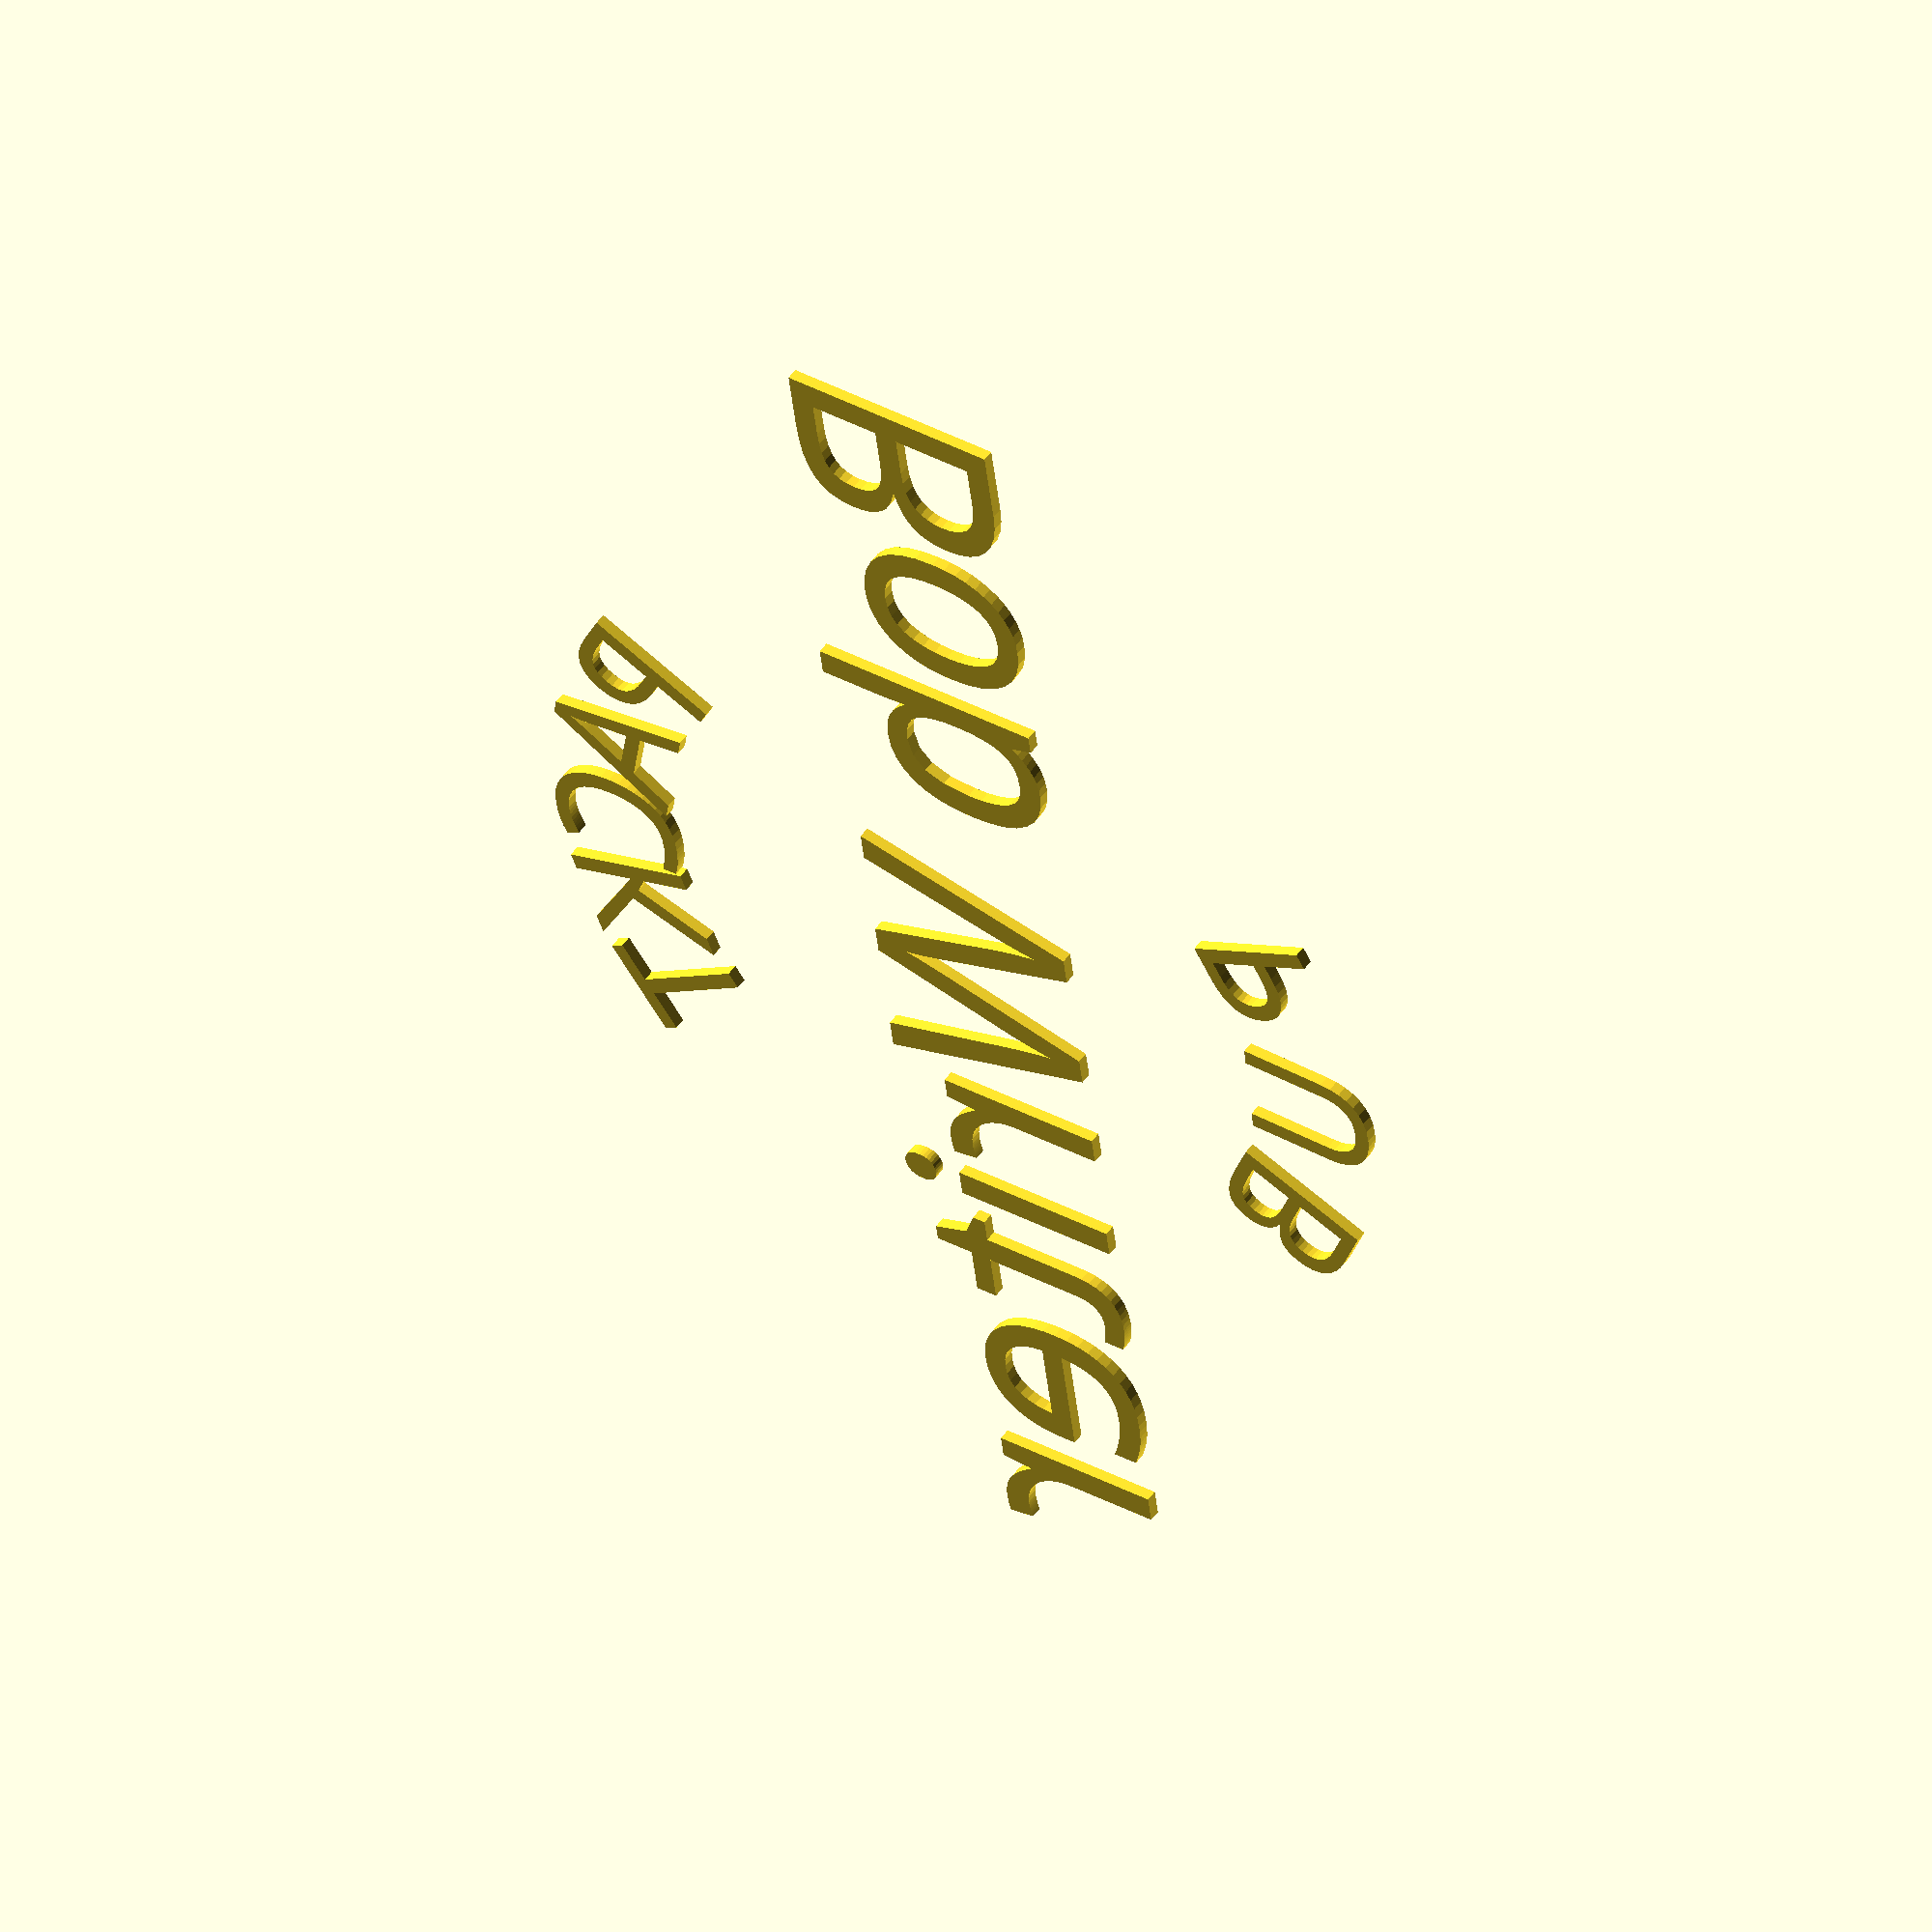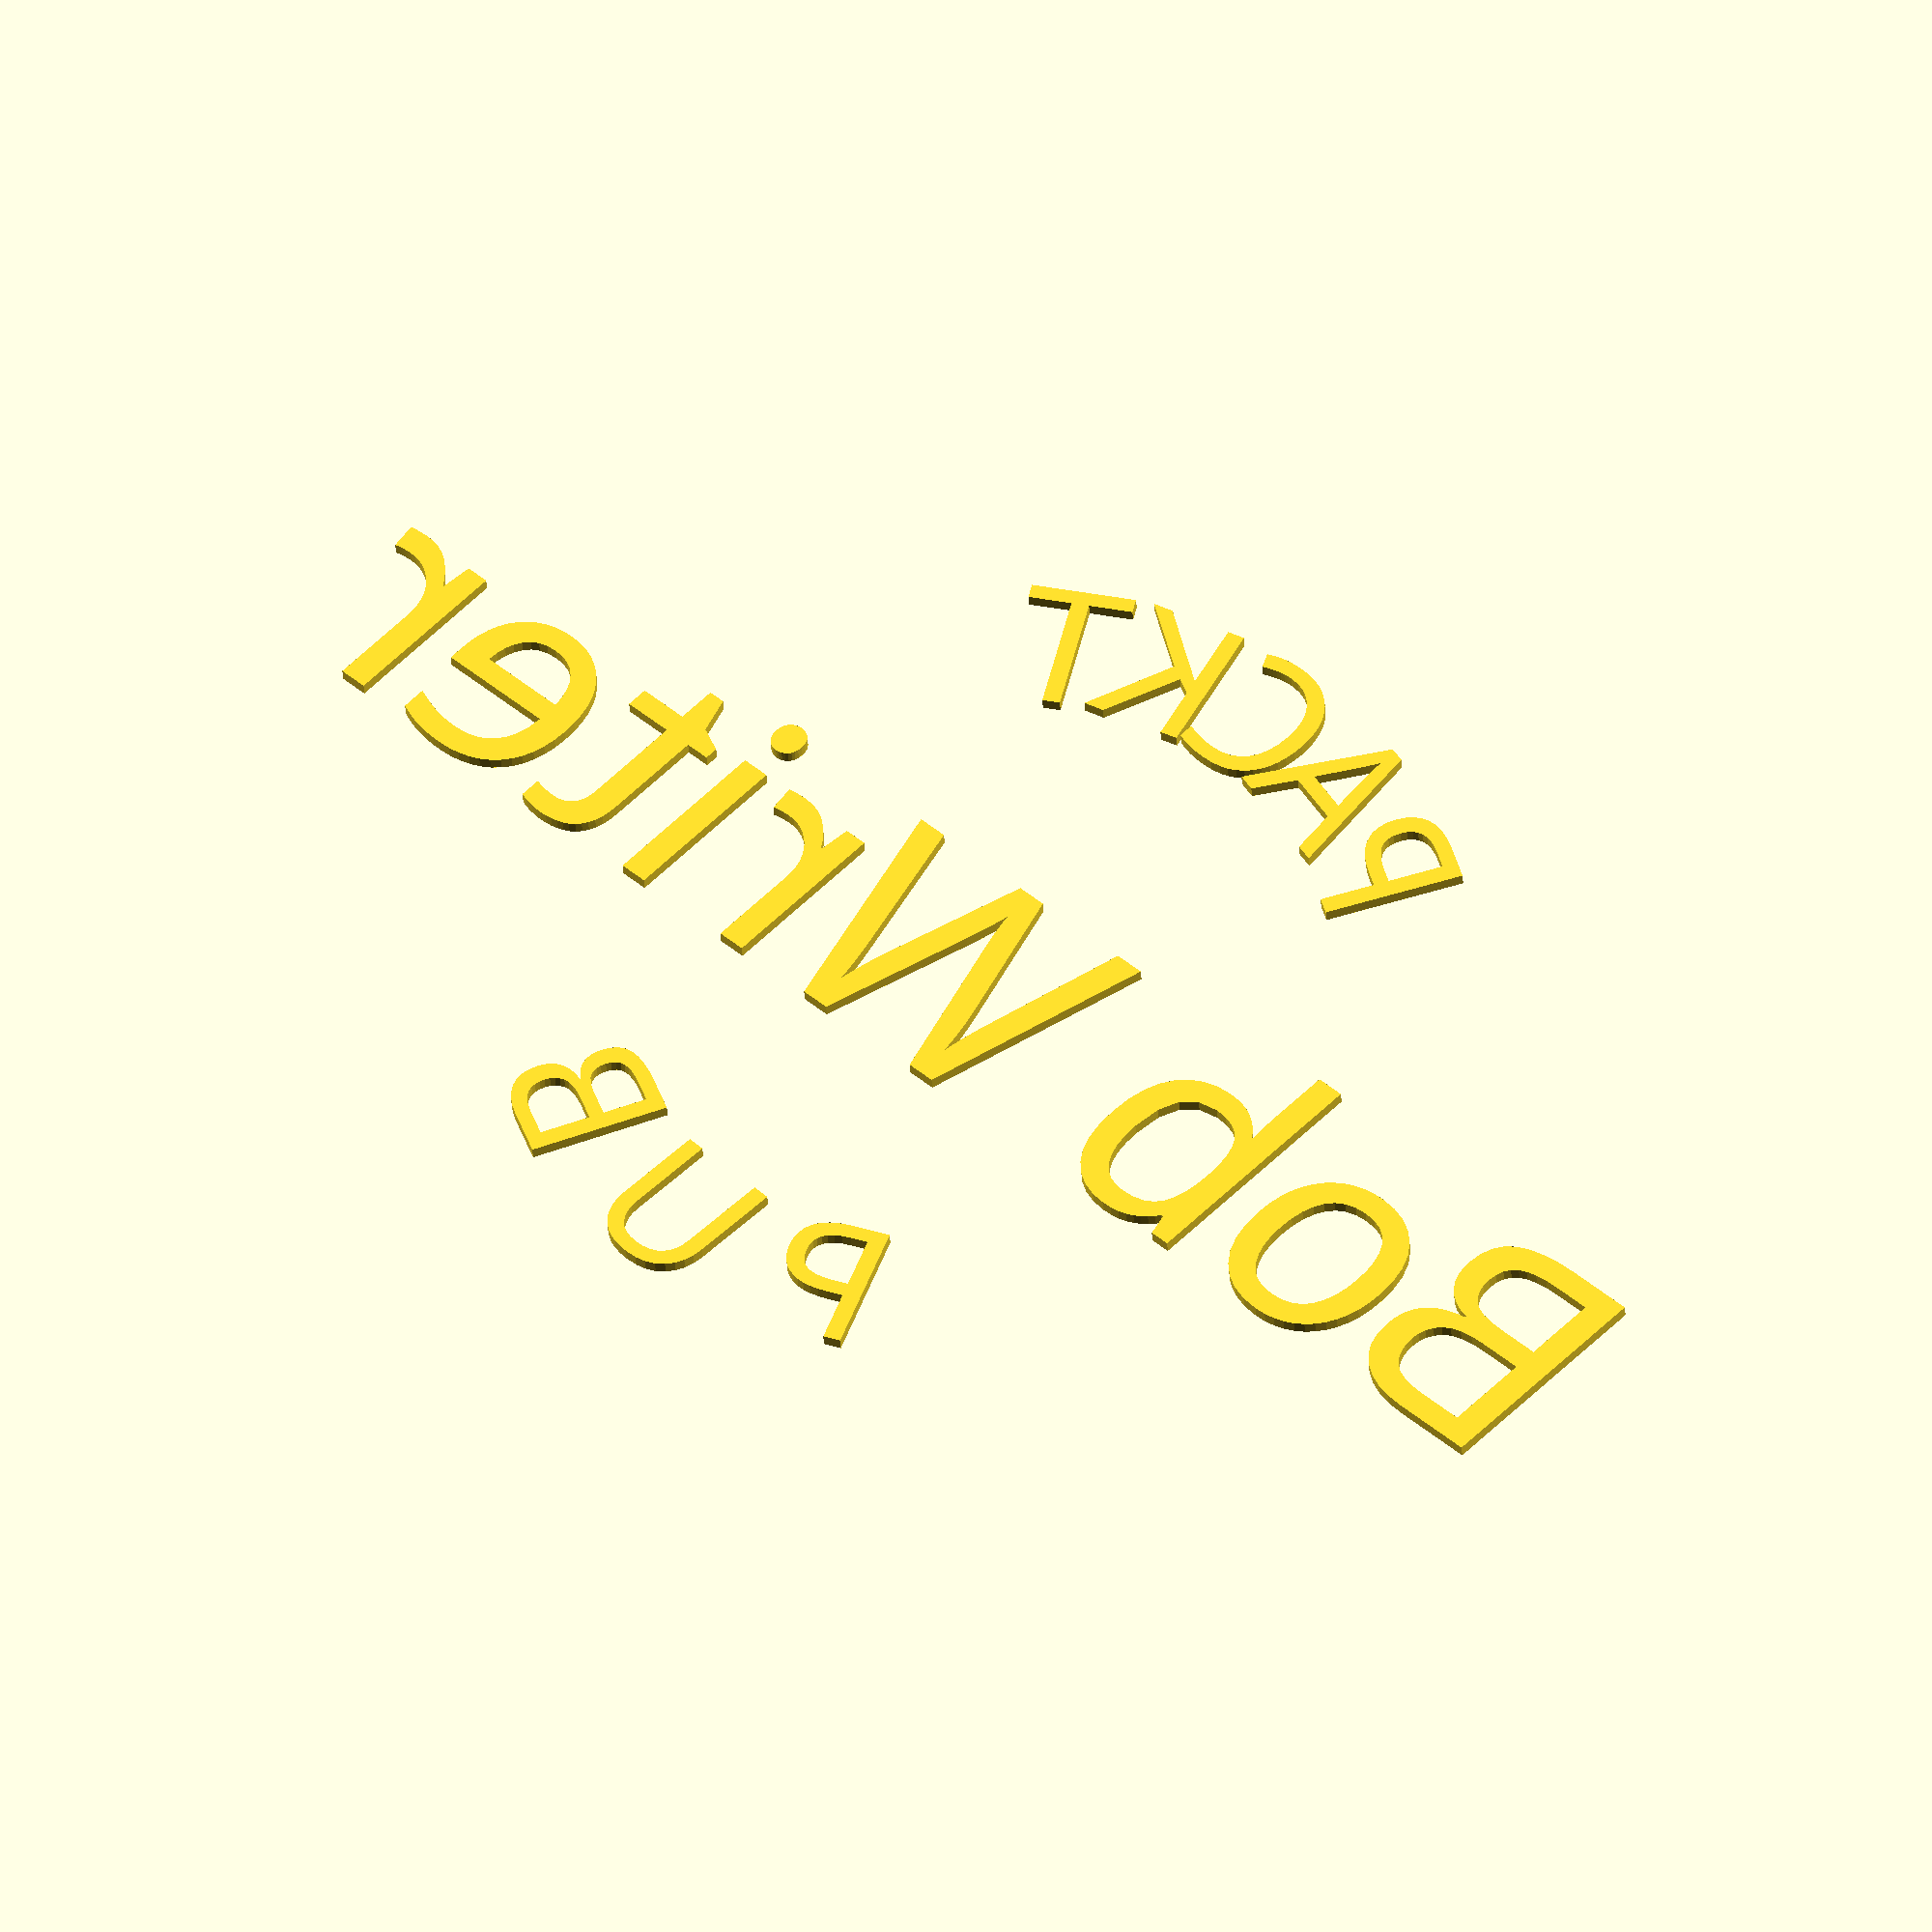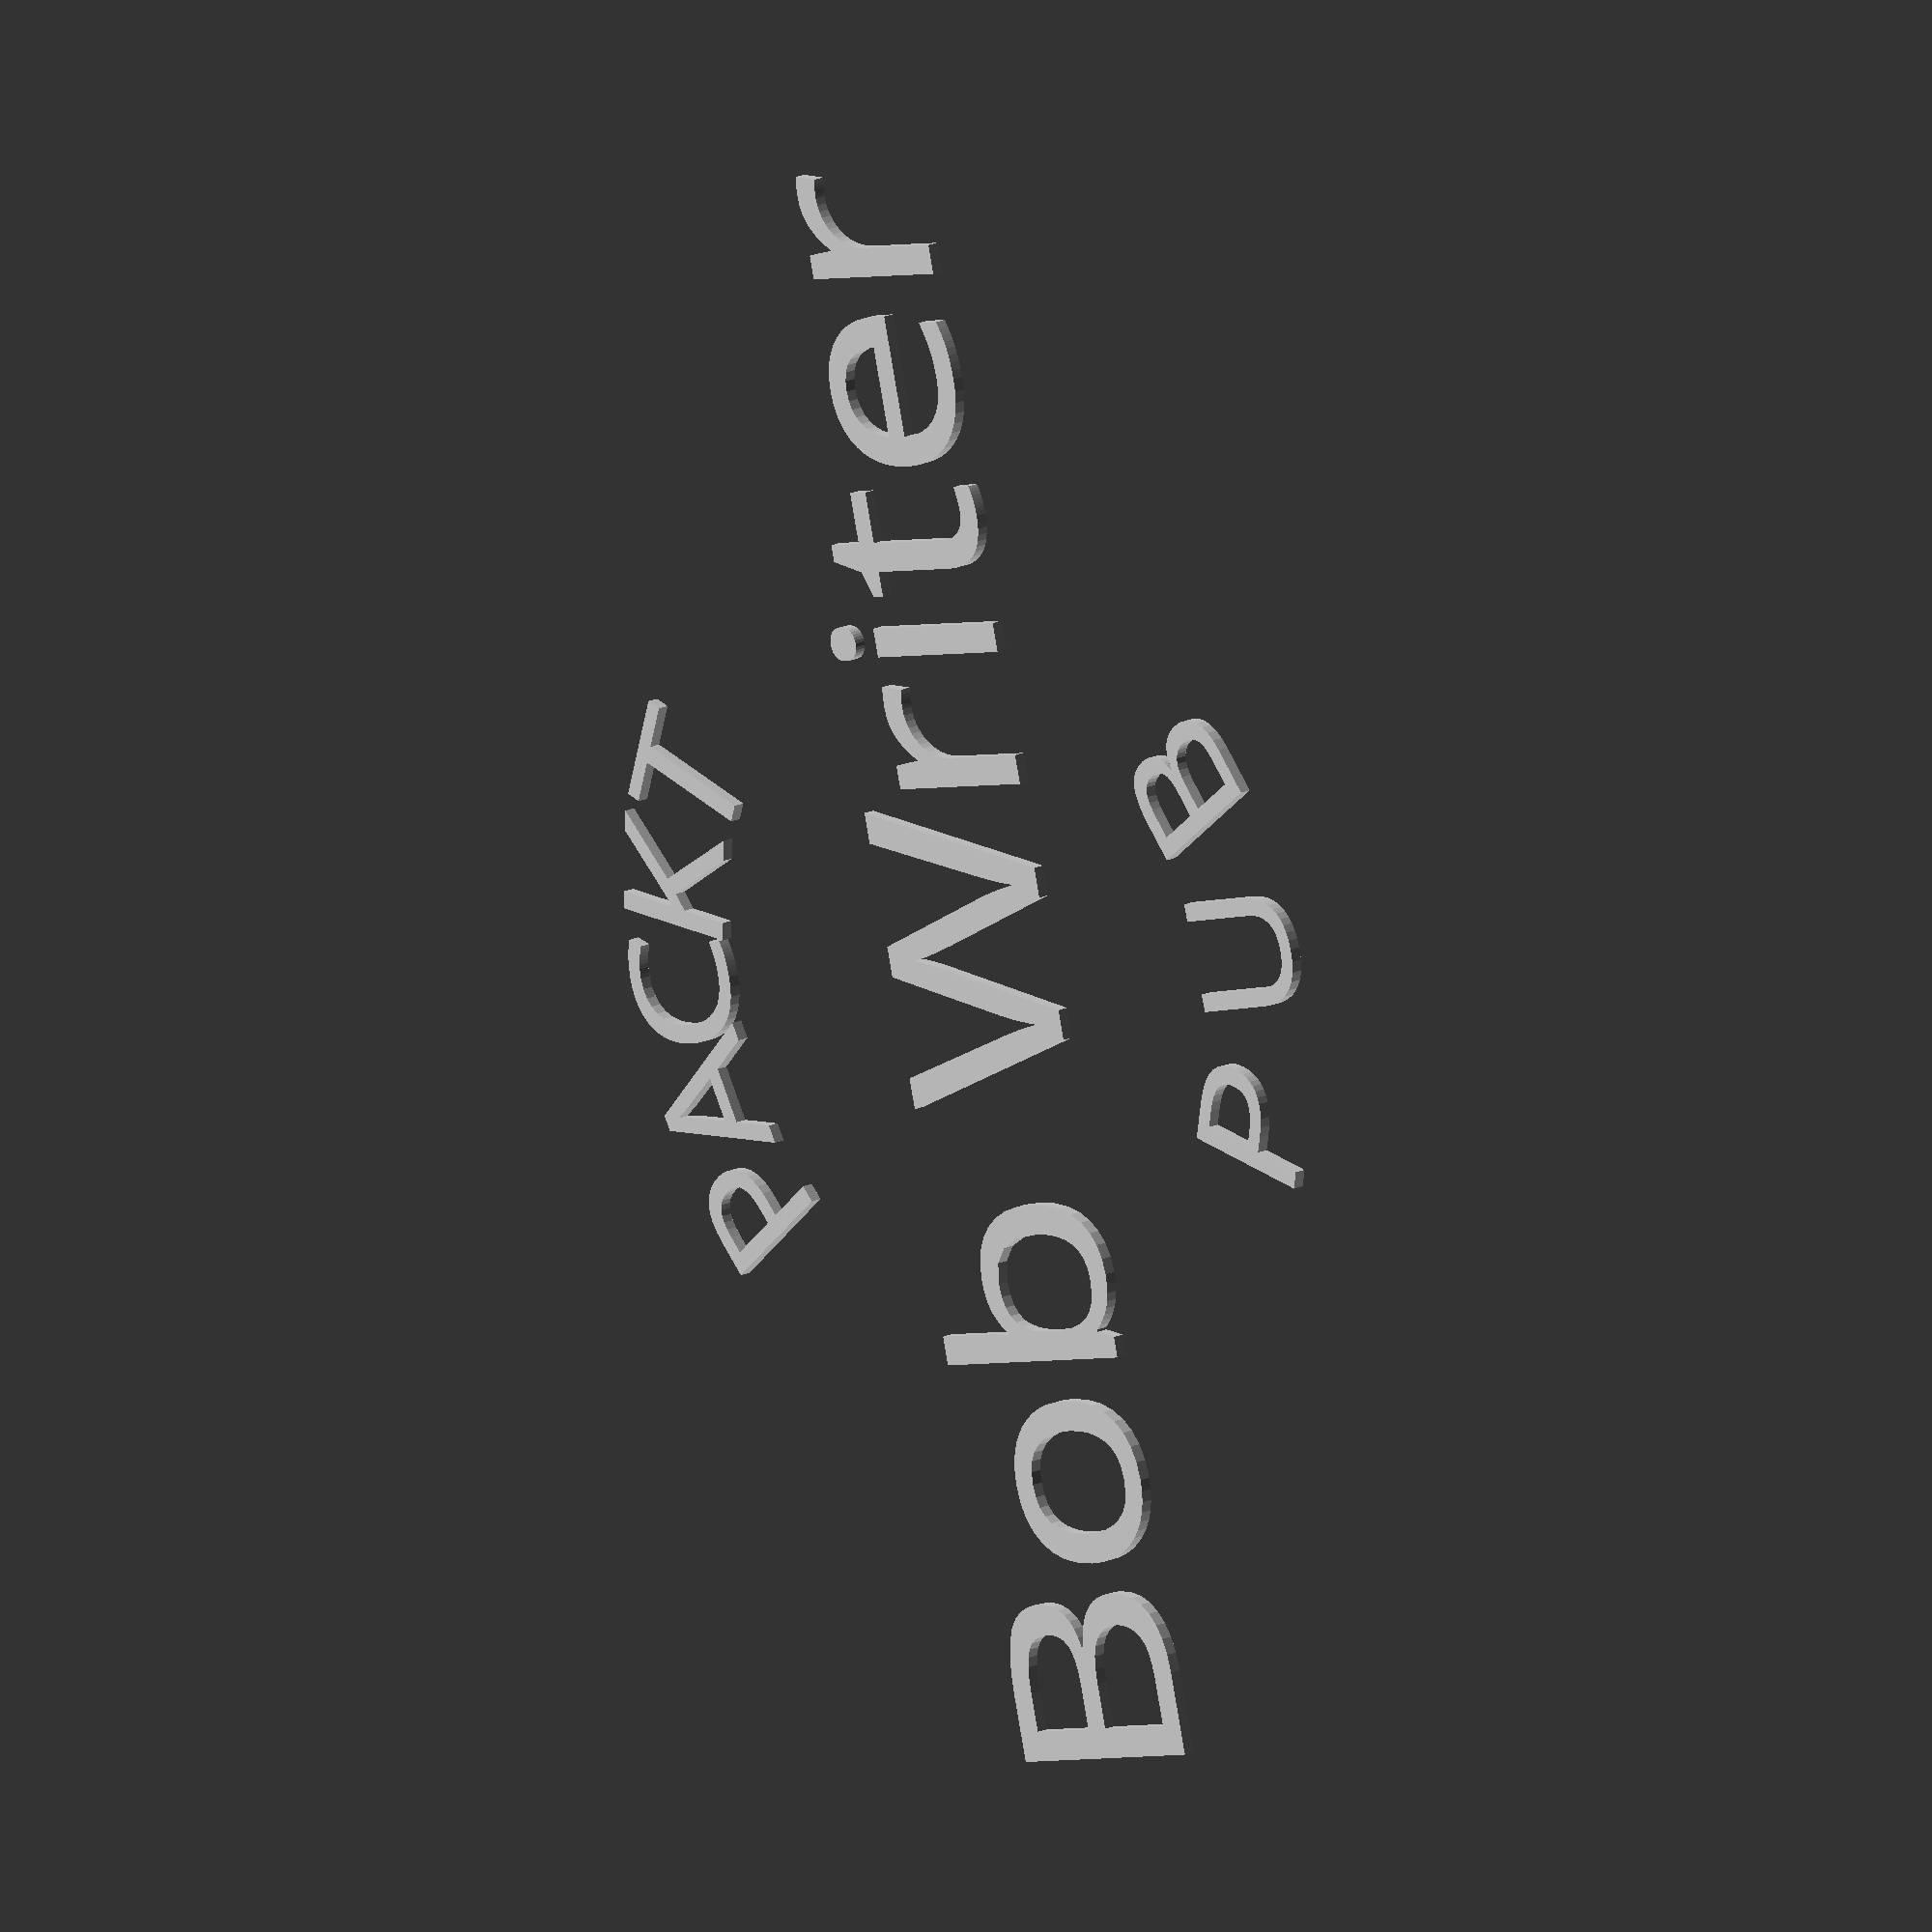
<openscad>
module rotate_text(display_text, 
    text_size=10, 
    distance=20, 
    rotation_value=360, 
    tilt=0)
{
    rotate([0,0,tilt])
    for(i=[0:len(display_text)-1])
    {
        rotate([0,0,-i*rotation_value/len(display_text)])
        translate([0,distance,0])
        text(display_text[i], 
        font="Impact:style=Regular", 
        size=text_size,
        halign="center");
    } 
}

module create_packt_name_tag_text(
    name,
    name_size=20,
    scale_factor=1)
{
    scale([scale_factor,
           scale_factor,
           scale_factor])
    union()
    {
        rotate_text("PACKT", 12, 30, 75, 30);
        rotate_text("PUB", 12, -40, -75, -23);
        text(name, size=name_size, 
             font="Impact:style=Regular",
             halign="center",
             valign="center");
    }
}

create_packt_name_tag_text("Bob Writer", scale_factor=0.7);






</openscad>
<views>
elev=129.6 azim=277.5 roll=326.0 proj=o view=solid
elev=39.3 azim=316.7 roll=183.3 proj=o view=solid
elev=343.4 azim=256.0 roll=46.5 proj=o view=wireframe
</views>
